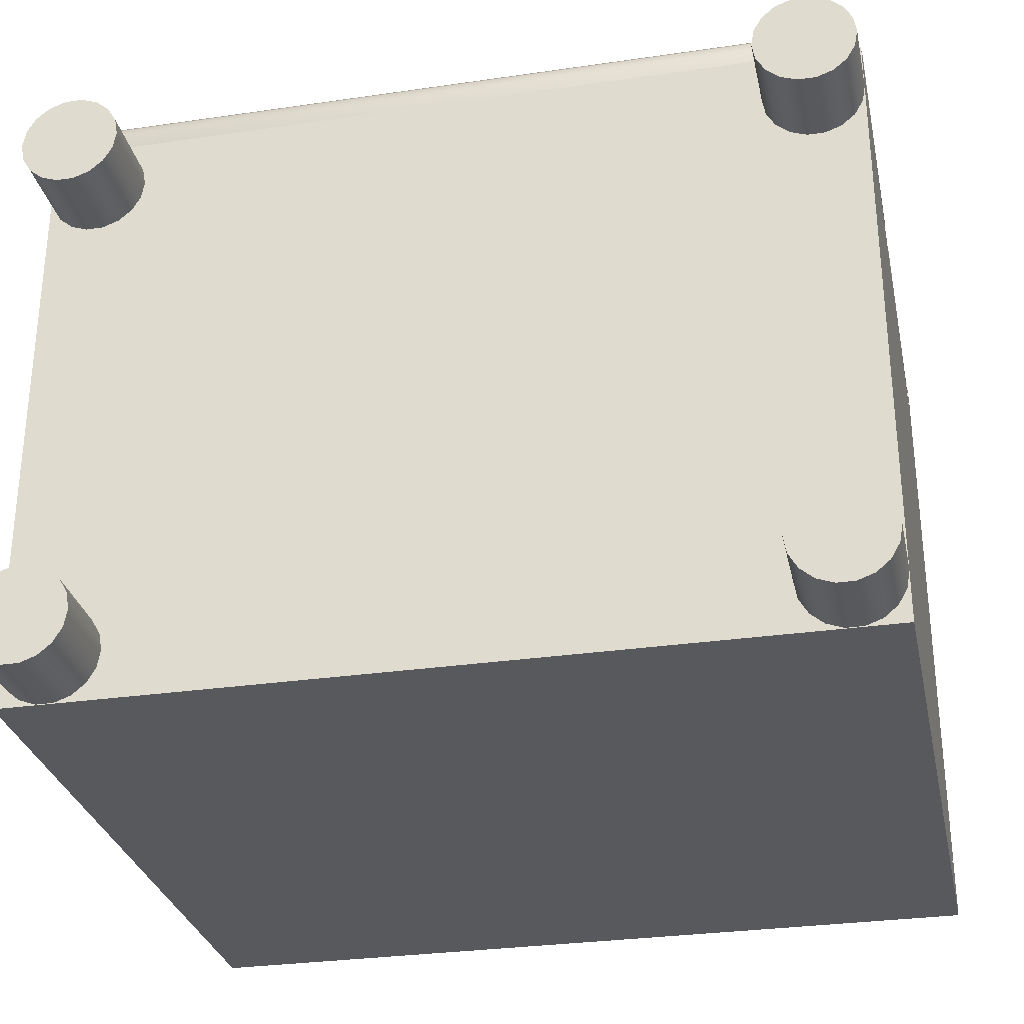
<metadata>
{"format":"obj","ext":"obj","renderer":"f3d","projection":"perspective","resolution":1024,"background":"white","views":[{"elev":-29.9,"azim":12.0,"up":"+Z"}]}
</metadata>
<code>
g Box35_1
v 290 5 448
v 290 5 410
v 340 5 410
v 340 5 448
v 290 45 448
v 340 45 448
v 340 45 410
v 290 45 410
f 1 2 3
f 1 3 4
f 5 6 7
f 5 7 8
f 1 4 6
f 1 6 5
f 4 3 7
f 4 7 6
f 3 2 8
f 3 8 7
f 2 1 5
f 2 5 8
g Box36_2
v 291.5 6.5 448
v 291.5 23.5 448
v 338.5 23.5 448
v 338.5 6.5 448
v 291.5 6.5 449.5
v 338.5 6.5 449.5
v 338.5 23.5 449.5
v 291.5 23.5 449.5
f 9 10 11
f 9 11 12
f 13 14 15
f 13 15 16
f 9 12 14
f 9 14 13
f 12 11 15
f 12 15 14
f 11 10 16
f 11 16 15
f 10 9 13
f 10 13 16
g ChamferBox36_3
v 291.5 23.5 450.3
v 291.5 24.25 450.1
v 291.1 24.15 450.1
v 290.9 23.88 450.1
v 290.8 23.5 450.1
v 290.8 6.5 450.1
v 291.5 6.5 450.3
v 290.9 6.125 450.1
v 291.1 5.851 450.1
v 291.5 5.75 450.1
v 338.5 5.75 450.1
v 338.5 6.5 450.3
v 338.9 5.851 450.1
v 339.1 6.125 450.1
v 339.2 6.5 450.1
v 339.2 23.5 450.1
v 338.5 23.5 450.3
v 339.1 23.88 450.1
v 338.9 24.15 450.1
v 338.5 24.25 450.1
v 290.9 24.62 449.6
v 291.5 24.8 449.6
v 290.4 24.15 449.6
v 290.2 23.5 449.6
v 290.2 6.5 449.6
v 290.4 5.851 449.6
v 290.9 5.375 449.6
v 291.5 5.201 449.6
v 338.5 5.201 449.6
v 339.1 5.375 449.6
v 339.6 5.851 449.6
v 339.8 6.5 449.6
v 339.8 23.5 449.6
v 339.6 24.15 449.6
v 339.1 24.62 449.6
v 338.5 24.8 449.6
v 290.8 24.8 448.8
v 291.5 25 448.8
v 290.2 24.25 448.8
v 290 23.5 448.8
v 290 6.5 448.8
v 290.2 5.75 448.8
v 290.8 5.201 448.8
v 291.5 5 448.8
v 338.5 5 448.8
v 339.2 5.201 448.8
v 339.8 5.75 448.8
v 340 6.5 448.8
v 340 23.5 448.8
v 339.8 24.25 448.8
v 339.2 24.8 448.8
v 338.5 25 448.8
v 290.8 24.8 448
v 290.2 24.25 448
v 290 23.5 448
v 290 6.494 448
v 290.2 5.75 448
v 290.8 5.201 448
v 291.5 5 448
v 339.2 5.201 448
v 339.8 5.75 448
v 340 6.5 448
v 340 23.5 448
v 339.8 24.25 448
v 339.2 24.8 448
v 338.5 25 448
v 338.5 6.5 448
v 291.5 6.503 448
v 291.5 23.5 448
v 338.5 23.5 448
v 338.5 5.002 448
v 291.5 25 448
f 17 18 19
f 17 19 20
f 17 20 21
f 22 23 17
f 22 17 21
f 23 22 24
f 23 24 25
f 23 25 26
f 27 28 23
f 27 23 26
f 28 27 29
f 28 29 30
f 28 30 31
f 32 33 28
f 32 28 31
f 33 32 34
f 33 34 35
f 33 35 36
f 18 17 33
f 18 33 36
f 37 19 18
f 37 18 38
f 39 20 19
f 39 19 37
f 40 21 20
f 40 20 39
f 41 22 21
f 41 21 40
f 42 24 22
f 42 22 41
f 43 25 24
f 43 24 42
f 44 26 25
f 44 25 43
f 45 27 26
f 45 26 44
f 46 29 27
f 46 27 45
f 47 30 29
f 47 29 46
f 48 31 30
f 48 30 47
f 49 32 31
f 49 31 48
f 50 34 32
f 50 32 49
f 51 35 34
f 51 34 50
f 52 36 35
f 52 35 51
f 38 18 36
f 38 36 52
f 53 37 38
f 53 38 54
f 55 39 37
f 55 37 53
f 56 40 39
f 56 39 55
f 57 41 40
f 57 40 56
f 58 42 41
f 58 41 57
f 59 43 42
f 59 42 58
f 60 44 43
f 60 43 59
f 61 45 44
f 61 44 60
f 62 46 45
f 62 45 61
f 63 47 46
f 63 46 62
f 64 48 47
f 64 47 63
f 65 49 48
f 65 48 64
f 66 50 49
f 66 49 65
f 67 51 50
f 67 50 66
f 68 52 51
f 68 51 67
f 54 38 52
f 54 52 68
f 69 70 55
f 69 55 53
f 70 71 56
f 70 56 55
f 71 72 57
f 71 57 56
f 72 73 58
f 72 58 57
f 73 74 59
f 73 59 58
f 75 60 59
f 75 59 74
f 76 77 63
f 76 63 62
f 77 78 64
f 77 64 63
f 78 79 65
f 78 65 64
f 79 80 66
f 79 66 65
f 80 81 67
f 80 67 66
f 82 68 67
f 82 67 81
f 28 83 84
f 28 84 23
f 23 84 85
f 23 85 17
f 17 85 86
f 17 86 33
f 75 87 61
f 75 61 60
f 87 76 62
f 87 62 61
f 88 69 53
f 88 53 54
f 88 54 68
f 88 68 82
f 28 33 86
f 28 86 83
f 71 70 69
f 71 69 73
f 69 88 82
f 69 82 80
f 82 81 80
f 80 86 85
f 80 85 69
f 85 84 73
f 85 73 69
f 71 73 72
f 73 84 83
f 73 83 87
f 79 78 77
f 79 77 80
f 86 80 77
f 86 77 76
f 83 86 76
f 83 76 87
f 74 73 87
f 74 87 75
g Line63_4
v 309 17 449.5
v 309 17 451
v 309 18.5 451
v 309 18.5 449.5
v 309 17 451.3
v 309 18.5 451.3
v 309.2 17 451.7
v 309.2 18.5 451.7
v 309.3 17 451.9
v 309.3 18.5 451.9
v 309.6 17 452.2
v 309.6 18.5 452.2
v 309.8 17 452.3
v 309.8 18.5 452.3
v 310.2 17 452.5
v 310.2 18.5 452.5
v 310.5 17 452.5
v 310.5 18.5 452.5
v 319.5 17 452.5
v 319.5 18.5 452.5
v 319.8 17 452.5
v 319.8 18.5 452.5
v 320.2 17 452.3
v 320.2 18.5 452.3
v 320.4 17 452.2
v 320.4 18.5 452.2
v 320.7 17 451.9
v 320.7 18.5 451.9
v 320.8 17 451.7
v 320.8 18.5 451.7
v 321 17 451.3
v 321 18.5 451.3
v 321 17 451
v 321 18.5 451
v 321 17 449.5
v 321 18.5 449.5
v 320 17 449.5
v 320 18.5 449.5
v 320 17 450.5
v 320 18.5 450.5
v 320 17 450.7
v 320 18.5 450.7
v 319.9 17 450.9
v 319.9 18.5 450.9
v 319.8 17 451.1
v 319.8 18.5 451.1
v 319.6 17 451.3
v 319.6 18.5 451.3
v 319.4 17 451.4
v 319.4 18.5 451.4
v 319.2 17 451.5
v 319.2 18.5 451.5
v 319 17 451.5
v 319 18.5 451.5
v 311 17 451.5
v 311 18.5 451.5
v 310.8 17 451.5
v 310.8 18.5 451.5
v 310.6 17 451.4
v 310.6 18.5 451.4
v 310.4 17 451.3
v 310.4 18.5 451.3
v 310.2 17 451.1
v 310.2 18.5 451.1
v 310.1 17 450.9
v 310.1 18.5 450.9
v 310 17 450.7
v 310 18.5 450.7
v 310 17 450.5
v 310 18.5 450.5
v 310 17 449.5
v 310 18.5 449.5
f 89 90 91
f 89 91 92
f 90 93 94
f 90 94 91
f 93 95 96
f 93 96 94
f 95 97 98
f 95 98 96
f 97 99 100
f 97 100 98
f 99 101 102
f 99 102 100
f 101 103 104
f 101 104 102
f 103 105 106
f 103 106 104
f 105 107 108
f 105 108 106
f 107 109 110
f 107 110 108
f 109 111 112
f 109 112 110
f 111 113 114
f 111 114 112
f 113 115 116
f 113 116 114
f 115 117 118
f 115 118 116
f 117 119 120
f 117 120 118
f 119 121 122
f 119 122 120
f 121 123 124
f 121 124 122
f 123 125 126
f 123 126 124
f 125 127 128
f 125 128 126
f 127 129 130
f 127 130 128
f 129 131 132
f 129 132 130
f 131 133 134
f 131 134 132
f 133 135 136
f 133 136 134
f 135 137 138
f 135 138 136
f 137 139 140
f 137 140 138
f 139 141 142
f 139 142 140
f 141 143 144
f 141 144 142
f 143 145 146
f 143 146 144
f 145 147 148
f 145 148 146
f 147 149 150
f 147 150 148
f 149 151 152
f 149 152 150
f 151 153 154
f 151 154 152
f 153 155 156
f 153 156 154
f 155 157 158
f 155 158 156
f 157 159 160
f 157 160 158
f 159 89 92
f 159 92 160
f 157 90 89
f 157 89 159
f 155 153 90
f 155 90 157
f 123 121 127
f 123 127 125
f 121 131 129
f 121 129 127
f 119 117 131
f 119 131 121
f 117 115 133
f 117 133 131
f 113 135 133
f 113 133 115
f 111 109 135
f 111 135 113
f 109 107 137
f 109 137 135
f 107 105 139
f 107 139 137
f 105 143 141
f 105 141 139
f 105 147 145
f 105 145 143
f 103 101 147
f 103 147 105
f 101 99 149
f 101 149 147
f 97 151 149
f 97 149 99
f 95 93 151
f 95 151 97
f 93 90 153
f 93 153 151
f 158 160 92
f 158 92 91
f 156 158 91
f 156 91 154
f 124 126 128
f 124 128 122
f 122 128 130
f 122 130 132
f 120 122 132
f 120 132 118
f 118 132 134
f 118 134 116
f 114 116 134
f 114 134 136
f 112 114 136
f 112 136 110
f 110 136 138
f 110 138 108
f 108 138 140
f 108 140 106
f 106 140 142
f 106 142 144
f 106 144 146
f 106 146 148
f 104 106 148
f 104 148 102
f 102 148 150
f 102 150 100
f 98 100 150
f 98 150 152
f 96 98 152
f 96 152 94
f 94 152 154
f 94 154 91
g ChamferBox37_5
v 291.5 43.5 450.3
v 291.5 44.25 450.1
v 291.1 44.15 450.1
v 290.9 43.88 450.1
v 290.8 43.5 450.1
v 290.8 26.5 450.1
v 291.5 26.5 450.3
v 290.9 26.12 450.1
v 291.1 25.85 450.1
v 291.5 25.75 450.1
v 338.5 25.75 450.1
v 338.5 26.5 450.3
v 338.9 25.85 450.1
v 339.1 26.12 450.1
v 339.2 26.5 450.1
v 339.2 43.5 450.1
v 338.5 43.5 450.3
v 339.1 43.88 450.1
v 338.9 44.15 450.1
v 338.5 44.25 450.1
v 290.9 44.62 449.6
v 291.5 44.8 449.6
v 290.4 44.15 449.6
v 290.2 43.5 449.6
v 290.2 26.5 449.6
v 290.4 25.85 449.6
v 290.9 25.38 449.6
v 291.5 25.2 449.6
v 338.5 25.2 449.6
v 339.1 25.38 449.6
v 339.6 25.85 449.6
v 339.8 26.5 449.6
v 339.8 43.5 449.6
v 339.6 44.15 449.6
v 339.1 44.62 449.6
v 338.5 44.8 449.6
v 290.8 44.8 448.8
v 291.5 45 448.8
v 290.2 44.25 448.8
v 290 43.5 448.8
v 290 26.5 448.8
v 290.2 25.75 448.8
v 290.8 25.2 448.8
v 339.2 25.2 448.8
v 339.8 25.75 448.8
v 340 26.5 448.8
v 340 43.5 448.8
v 339.8 44.25 448.8
v 339.2 44.8 448.8
v 338.5 45 448.8
v 290.8 44.8 448
v 290.2 44.25 448
v 290 43.5 448
v 290 26.49 448
v 290.2 25.75 448
v 290.8 25.2 448
v 339.2 25.2 448
v 339.8 25.75 448
v 340 26.5 448
v 340 43.5 448
v 339.8 44.25 448
v 339.2 44.8 448
v 338.5 45 448
v 338.5 26.5 448
v 291.5 26.5 448
v 291.5 43.5 448
v 338.5 43.5 448
v 338.5 25 448
v 291.5 45 448
f 161 162 163
f 161 163 164
f 161 164 165
f 166 167 161
f 166 161 165
f 167 166 168
f 167 168 169
f 167 169 170
f 171 172 167
f 171 167 170
f 172 171 173
f 172 173 174
f 172 174 175
f 176 177 172
f 176 172 175
f 177 176 178
f 177 178 179
f 177 179 180
f 162 161 177
f 162 177 180
f 181 163 162
f 181 162 182
f 183 164 163
f 183 163 181
f 184 165 164
f 184 164 183
f 185 166 165
f 185 165 184
f 186 168 166
f 186 166 185
f 187 169 168
f 187 168 186
f 188 170 169
f 188 169 187
f 189 171 170
f 189 170 188
f 190 173 171
f 190 171 189
f 191 174 173
f 191 173 190
f 192 175 174
f 192 174 191
f 193 176 175
f 193 175 192
f 194 178 176
f 194 176 193
f 195 179 178
f 195 178 194
f 196 180 179
f 196 179 195
f 182 162 180
f 182 180 196
f 197 181 182
f 197 182 198
f 199 183 181
f 199 181 197
f 200 184 183
f 200 183 199
f 201 185 184
f 201 184 200
f 202 186 185
f 202 185 201
f 203 187 186
f 203 186 202
f 54 188 187
f 54 187 203
f 68 189 188
f 68 188 54
f 204 190 189
f 204 189 68
f 205 191 190
f 205 190 204
f 206 192 191
f 206 191 205
f 207 193 192
f 207 192 206
f 208 194 193
f 208 193 207
f 209 195 194
f 209 194 208
f 210 196 195
f 210 195 209
f 198 182 196
f 198 196 210
f 211 212 199
f 211 199 197
f 212 213 200
f 212 200 199
f 213 214 201
f 213 201 200
f 214 215 202
f 214 202 201
f 215 216 203
f 215 203 202
f 88 54 203
f 88 203 216
f 217 218 205
f 217 205 204
f 218 219 206
f 218 206 205
f 219 220 207
f 219 207 206
f 220 221 208
f 220 208 207
f 221 222 209
f 221 209 208
f 223 210 209
f 223 209 222
f 172 224 225
f 172 225 167
f 167 225 226
f 167 226 161
f 161 226 227
f 161 227 177
f 88 228 68
f 88 68 54
f 228 217 204
f 228 204 68
f 229 211 197
f 229 197 198
f 229 198 210
f 229 210 223
f 172 177 227
f 172 227 224
f 213 212 211
f 213 211 215
f 211 229 223
f 211 223 221
f 223 222 221
f 221 227 226
f 221 226 211
f 226 225 215
f 226 215 211
f 213 215 214
f 215 225 224
f 215 224 228
f 220 219 218
f 220 218 221
f 227 221 218
f 227 218 217
f 224 227 217
f 224 217 228
f 216 215 228
f 216 228 88
g Line64_6
v 309 37 449.5
v 309 37 451
v 309 38.5 451
v 309 38.5 449.5
v 309 37 451.3
v 309 38.5 451.3
v 309.2 37 451.7
v 309.2 38.5 451.7
v 309.3 37 451.9
v 309.3 38.5 451.9
v 309.6 37 452.2
v 309.6 38.5 452.2
v 309.8 37 452.3
v 309.8 38.5 452.3
v 310.2 37 452.5
v 310.2 38.5 452.5
v 310.5 37 452.5
v 310.5 38.5 452.5
v 319.5 37 452.5
v 319.5 38.5 452.5
v 319.8 37 452.5
v 319.8 38.5 452.5
v 320.2 37 452.3
v 320.2 38.5 452.3
v 320.4 37 452.2
v 320.4 38.5 452.2
v 320.7 37 451.9
v 320.7 38.5 451.9
v 320.8 37 451.7
v 320.8 38.5 451.7
v 321 37 451.3
v 321 38.5 451.3
v 321 37 451
v 321 38.5 451
v 321 37 449.5
v 321 38.5 449.5
v 320 37 449.5
v 320 38.5 449.5
v 320 37 450.5
v 320 38.5 450.5
v 320 37 450.7
v 320 38.5 450.7
v 319.9 37 450.9
v 319.9 38.5 450.9
v 319.8 37 451.1
v 319.8 38.5 451.1
v 319.6 37 451.3
v 319.6 38.5 451.3
v 319.4 37 451.4
v 319.4 38.5 451.4
v 319.2 37 451.5
v 319.2 38.5 451.5
v 319 37 451.5
v 319 38.5 451.5
v 311 37 451.5
v 311 38.5 451.5
v 310.8 37 451.5
v 310.8 38.5 451.5
v 310.6 37 451.4
v 310.6 38.5 451.4
v 310.4 37 451.3
v 310.4 38.5 451.3
v 310.2 37 451.1
v 310.2 38.5 451.1
v 310.1 37 450.9
v 310.1 38.5 450.9
v 310 37 450.7
v 310 38.5 450.7
v 310 37 450.5
v 310 38.5 450.5
v 310 37 449.5
v 310 38.5 449.5
f 230 231 232
f 230 232 233
f 231 234 235
f 231 235 232
f 234 236 237
f 234 237 235
f 236 238 239
f 236 239 237
f 238 240 241
f 238 241 239
f 240 242 243
f 240 243 241
f 242 244 245
f 242 245 243
f 244 246 247
f 244 247 245
f 246 248 249
f 246 249 247
f 248 250 251
f 248 251 249
f 250 252 253
f 250 253 251
f 252 254 255
f 252 255 253
f 254 256 257
f 254 257 255
f 256 258 259
f 256 259 257
f 258 260 261
f 258 261 259
f 260 262 263
f 260 263 261
f 262 264 265
f 262 265 263
f 264 266 267
f 264 267 265
f 266 268 269
f 266 269 267
f 268 270 271
f 268 271 269
f 270 272 273
f 270 273 271
f 272 274 275
f 272 275 273
f 274 276 277
f 274 277 275
f 276 278 279
f 276 279 277
f 278 280 281
f 278 281 279
f 280 282 283
f 280 283 281
f 282 284 285
f 282 285 283
f 284 286 287
f 284 287 285
f 286 288 289
f 286 289 287
f 288 290 291
f 288 291 289
f 290 292 293
f 290 293 291
f 292 294 295
f 292 295 293
f 294 296 297
f 294 297 295
f 296 298 299
f 296 299 297
f 298 300 301
f 298 301 299
f 300 230 233
f 300 233 301
f 298 231 230
f 298 230 300
f 296 294 231
f 296 231 298
f 264 262 268
f 264 268 266
f 262 272 270
f 262 270 268
f 260 258 272
f 260 272 262
f 258 256 274
f 258 274 272
f 254 276 274
f 254 274 256
f 252 250 276
f 252 276 254
f 250 248 278
f 250 278 276
f 248 246 280
f 248 280 278
f 246 284 282
f 246 282 280
f 246 288 286
f 246 286 284
f 244 242 288
f 244 288 246
f 242 240 290
f 242 290 288
f 238 292 290
f 238 290 240
f 236 234 292
f 236 292 238
f 234 231 294
f 234 294 292
f 299 301 233
f 299 233 232
f 297 299 232
f 297 232 295
f 265 267 269
f 265 269 263
f 263 269 271
f 263 271 273
f 261 263 273
f 261 273 259
f 259 273 275
f 259 275 257
f 255 257 275
f 255 275 277
f 253 255 277
f 253 277 251
f 251 277 279
f 251 279 249
f 249 279 281
f 249 281 247
f 247 281 283
f 247 283 285
f 247 285 287
f 247 287 289
f 245 247 289
f 245 289 243
f 243 289 291
f 243 291 241
f 239 241 291
f 239 291 293
f 237 239 293
f 237 293 235
f 235 293 295
f 235 295 232
g Box37_7
v 291.5 26.5 448
v 291.5 43.5 448
v 338.5 43.5 448
v 338.5 26.5 448
v 291.5 26.5 449.5
v 338.5 26.5 449.5
v 338.5 43.5 449.5
v 291.5 43.5 449.5
f 302 303 304
f 302 304 305
f 306 307 308
f 306 308 309
f 302 305 307
f 302 307 306
f 305 304 308
f 305 308 307
f 304 303 309
f 304 309 308
f 303 302 306
f 303 306 309
g Box38_8
v 290 45 450
v 340 45 450
v 290 48 450
v 340 48 450
v 340 48 410
v 290 48 410
f 310 8 7
f 310 7 311
f 312 313 314
f 312 314 315
f 310 311 313
f 310 313 312
f 311 7 314
f 311 314 313
f 7 8 315
f 7 315 314
f 8 310 312
f 8 312 315
g Cylinder13_9
v 293 0 445
v 295.3 0 443.1
v 295.8 0 444
v 296 0 445
v 293.5 0 442
v 294.5 0 442.4
v 291.5 0 442.4
v 292.5 0 442
v 290.2 0 444
v 290.7 0 443.1
v 290.2 0 446
v 290 0 445
v 291.5 0 447.6
v 290.7 0 446.9
v 293.5 0 448
v 292.5 0 448
v 295.3 0 446.9
v 294.5 0 447.6
v 295.8 0 446
v 295.8 5 444
v 296 5 445
v 295.3 5 443.1
v 294.5 5 442.4
v 293.5 5 442
v 292.5 5 442
v 291.5 5 442.4
v 290.7 5 443.1
v 290.2 5 444
v 290 5 445
v 290.2 5 446
v 290.7 5 446.9
v 291.5 5 447.6
v 292.5 5 448
v 293.5 5 448
v 294.5 5 447.6
v 295.3 5 446.9
v 295.8 5 446
v 293 5 445
f 316 317 318
f 316 318 319
f 316 320 321
f 316 321 317
f 316 322 323
f 316 323 320
f 316 324 325
f 316 325 322
f 316 326 327
f 316 327 324
f 316 328 329
f 316 329 326
f 316 330 331
f 316 331 328
f 316 332 333
f 316 333 330
f 316 319 334
f 316 334 332
f 319 318 335
f 319 335 336
f 318 317 337
f 318 337 335
f 317 321 338
f 317 338 337
f 321 320 339
f 321 339 338
f 320 323 340
f 320 340 339
f 323 322 341
f 323 341 340
f 322 325 342
f 322 342 341
f 325 324 343
f 325 343 342
f 324 327 344
f 324 344 343
f 327 326 345
f 327 345 344
f 326 329 346
f 326 346 345
f 329 328 347
f 329 347 346
f 328 331 348
f 328 348 347
f 331 330 349
f 331 349 348
f 330 333 350
f 330 350 349
f 333 332 351
f 333 351 350
f 332 334 352
f 332 352 351
f 334 319 336
f 334 336 352
f 353 352 336
f 353 336 335
f 353 335 337
f 353 337 338
f 353 338 339
f 353 339 340
f 353 340 341
f 353 341 342
f 353 342 343
f 353 343 344
f 353 344 345
f 353 345 346
f 353 346 347
f 353 347 348
f 353 348 349
f 353 349 350
f 353 350 351
f 353 351 352
g Cylinder14_10
v 337 0 445
v 339.3 0 443.1
v 339.8 0 444
v 340 0 445
v 337.5 0 442
v 338.5 0 442.4
v 335.5 0 442.4
v 336.5 0 442
v 334.2 0 444
v 334.7 0 443.1
v 334.2 0 446
v 334 0 445
v 335.5 0 447.6
v 334.7 0 446.9
v 337.5 0 448
v 336.5 0 448
v 339.3 0 446.9
v 338.5 0 447.6
v 339.8 0 446
v 339.8 5 444
v 340 5 445
v 339.3 5 443.1
v 338.5 5 442.4
v 337.5 5 442
v 336.5 5 442
v 335.5 5 442.4
v 334.7 5 443.1
v 334.2 5 444
v 334 5 445
v 334.2 5 446
v 334.7 5 446.9
v 335.5 5 447.6
v 336.5 5 448
v 337.5 5 448
v 338.5 5 447.6
v 339.3 5 446.9
v 339.8 5 446
v 337 5 445
f 354 355 356
f 354 356 357
f 354 358 359
f 354 359 355
f 354 360 361
f 354 361 358
f 354 362 363
f 354 363 360
f 354 364 365
f 354 365 362
f 354 366 367
f 354 367 364
f 354 368 369
f 354 369 366
f 354 370 371
f 354 371 368
f 354 357 372
f 354 372 370
f 357 356 373
f 357 373 374
f 356 355 375
f 356 375 373
f 355 359 376
f 355 376 375
f 359 358 377
f 359 377 376
f 358 361 378
f 358 378 377
f 361 360 379
f 361 379 378
f 360 363 380
f 360 380 379
f 363 362 381
f 363 381 380
f 362 365 382
f 362 382 381
f 365 364 383
f 365 383 382
f 364 367 384
f 364 384 383
f 367 366 385
f 367 385 384
f 366 369 386
f 366 386 385
f 369 368 387
f 369 387 386
f 368 371 388
f 368 388 387
f 371 370 389
f 371 389 388
f 370 372 390
f 370 390 389
f 372 357 374
f 372 374 390
f 391 390 374
f 391 374 373
f 391 373 375
f 391 375 376
f 391 376 377
f 391 377 378
f 391 378 379
f 391 379 380
f 391 380 381
f 391 381 382
f 391 382 383
f 391 383 384
f 391 384 385
f 391 385 386
f 391 386 387
f 391 387 388
f 391 388 389
f 391 389 390
g Cylinder15_11
v 337 0 413
v 339.3 0 411.1
v 339.8 0 412
v 340 0 413
v 337.5 0 410
v 338.5 0 410.4
v 335.5 0 410.4
v 336.5 0 410
v 334.2 0 412
v 334.7 0 411.1
v 334.2 0 414
v 334 0 413
v 335.5 0 415.6
v 334.7 0 414.9
v 337.5 0 416
v 336.5 0 416
v 339.3 0 414.9
v 338.5 0 415.6
v 339.8 0 414
v 339.8 5 412
v 340 5 413
v 339.3 5 411.1
v 338.5 5 410.4
v 337.5 5 410
v 336.5 5 410
v 335.5 5 410.4
v 334.7 5 411.1
v 334.2 5 412
v 334 5 413
v 334.2 5 414
v 334.7 5 414.9
v 335.5 5 415.6
v 336.5 5 416
v 337.5 5 416
v 338.5 5 415.6
v 339.3 5 414.9
v 339.8 5 414
v 337 5 413
f 392 393 394
f 392 394 395
f 392 396 397
f 392 397 393
f 392 398 399
f 392 399 396
f 392 400 401
f 392 401 398
f 392 402 403
f 392 403 400
f 392 404 405
f 392 405 402
f 392 406 407
f 392 407 404
f 392 408 409
f 392 409 406
f 392 395 410
f 392 410 408
f 395 394 411
f 395 411 412
f 394 393 413
f 394 413 411
f 393 397 414
f 393 414 413
f 397 396 415
f 397 415 414
f 396 399 416
f 396 416 415
f 399 398 417
f 399 417 416
f 398 401 418
f 398 418 417
f 401 400 419
f 401 419 418
f 400 403 420
f 400 420 419
f 403 402 421
f 403 421 420
f 402 405 422
f 402 422 421
f 405 404 423
f 405 423 422
f 404 407 424
f 404 424 423
f 407 406 425
f 407 425 424
f 406 409 426
f 406 426 425
f 409 408 427
f 409 427 426
f 408 410 428
f 408 428 427
f 410 395 412
f 410 412 428
f 429 428 412
f 429 412 411
f 429 411 413
f 429 413 414
f 429 414 415
f 429 415 416
f 429 416 417
f 429 417 418
f 429 418 419
f 429 419 420
f 429 420 421
f 429 421 422
f 429 422 423
f 429 423 424
f 429 424 425
f 429 425 426
f 429 426 427
f 429 427 428
g Cylinder16_12
v 293 0 413
v 295.3 0 411.1
v 295.8 0 412
v 296 0 413
v 293.5 0 410
v 294.5 0 410.4
v 291.5 0 410.4
v 292.5 0 410
v 290.2 0 412
v 290.7 0 411.1
v 290.2 0 414
v 290 0 413
v 291.5 0 415.6
v 290.7 0 414.9
v 293.5 0 416
v 292.5 0 416
v 295.3 0 414.9
v 294.5 0 415.6
v 295.8 0 414
v 295.8 5 412
v 296 5 413
v 295.3 5 411.1
v 294.5 5 410.4
v 293.5 5 410
v 292.5 5 410
v 291.5 5 410.4
v 290.7 5 411.1
v 290.2 5 412
v 290 5 413
v 290.2 5 414
v 290.7 5 414.9
v 291.5 5 415.6
v 292.5 5 416
v 293.5 5 416
v 294.5 5 415.6
v 295.3 5 414.9
v 295.8 5 414
v 293 5 413
f 430 431 432
f 430 432 433
f 430 434 435
f 430 435 431
f 430 436 437
f 430 437 434
f 430 438 439
f 430 439 436
f 430 440 441
f 430 441 438
f 430 442 443
f 430 443 440
f 430 444 445
f 430 445 442
f 430 446 447
f 430 447 444
f 430 433 448
f 430 448 446
f 433 432 449
f 433 449 450
f 432 431 451
f 432 451 449
f 431 435 452
f 431 452 451
f 435 434 453
f 435 453 452
f 434 437 454
f 434 454 453
f 437 436 455
f 437 455 454
f 436 439 456
f 436 456 455
f 439 438 457
f 439 457 456
f 438 441 458
f 438 458 457
f 441 440 459
f 441 459 458
f 440 443 460
f 440 460 459
f 443 442 461
f 443 461 460
f 442 445 462
f 442 462 461
f 445 444 463
f 445 463 462
f 444 447 464
f 444 464 463
f 447 446 465
f 447 465 464
f 446 448 466
f 446 466 465
f 448 433 450
f 448 450 466
f 467 466 450
f 467 450 449
f 467 449 451
f 467 451 452
f 467 452 453
f 467 453 454
f 467 454 455
f 467 455 456
f 467 456 457
f 467 457 458
f 467 458 459
f 467 459 460
f 467 460 461
f 467 461 462
f 467 462 463
f 467 463 464
f 467 464 465
f 467 465 466

</code>
